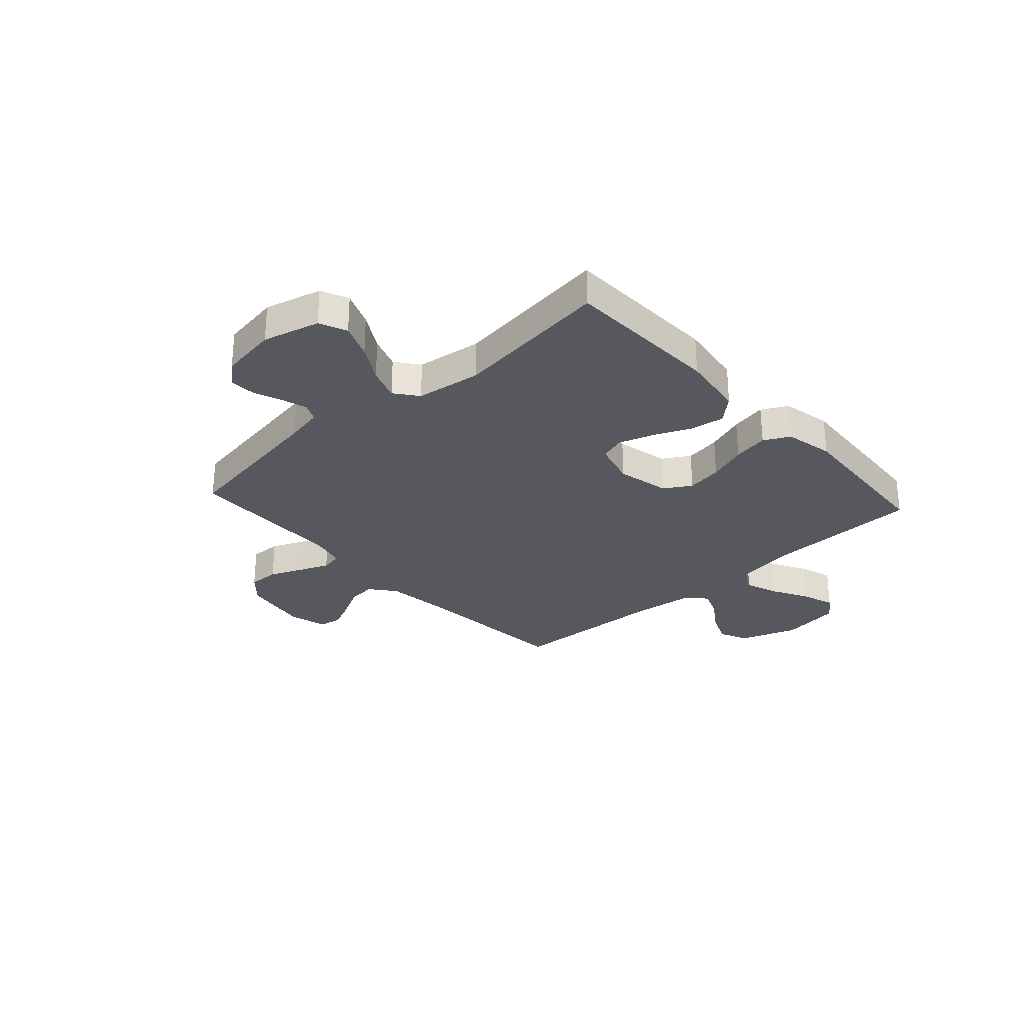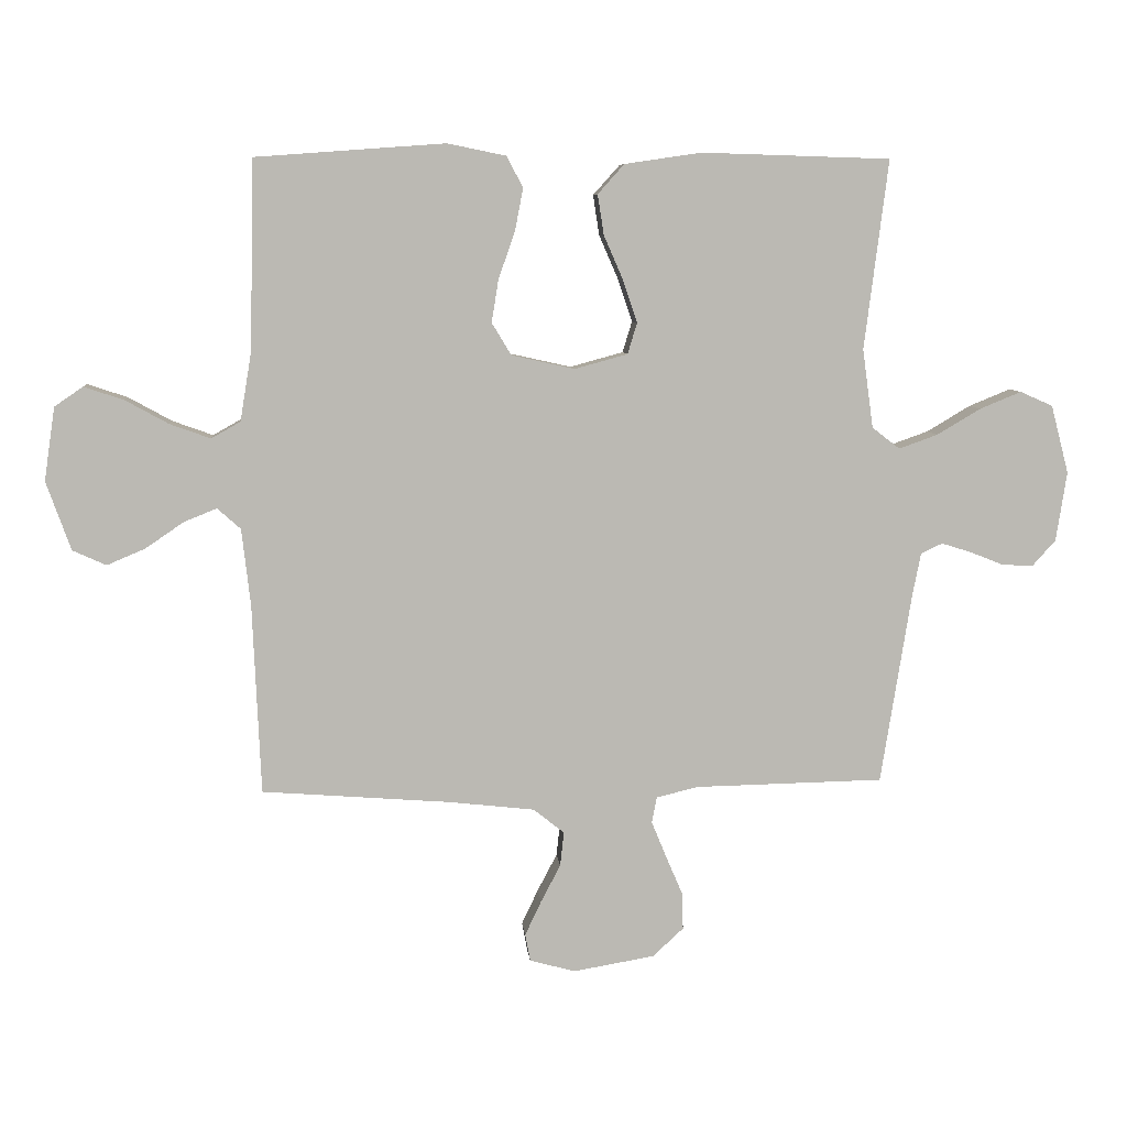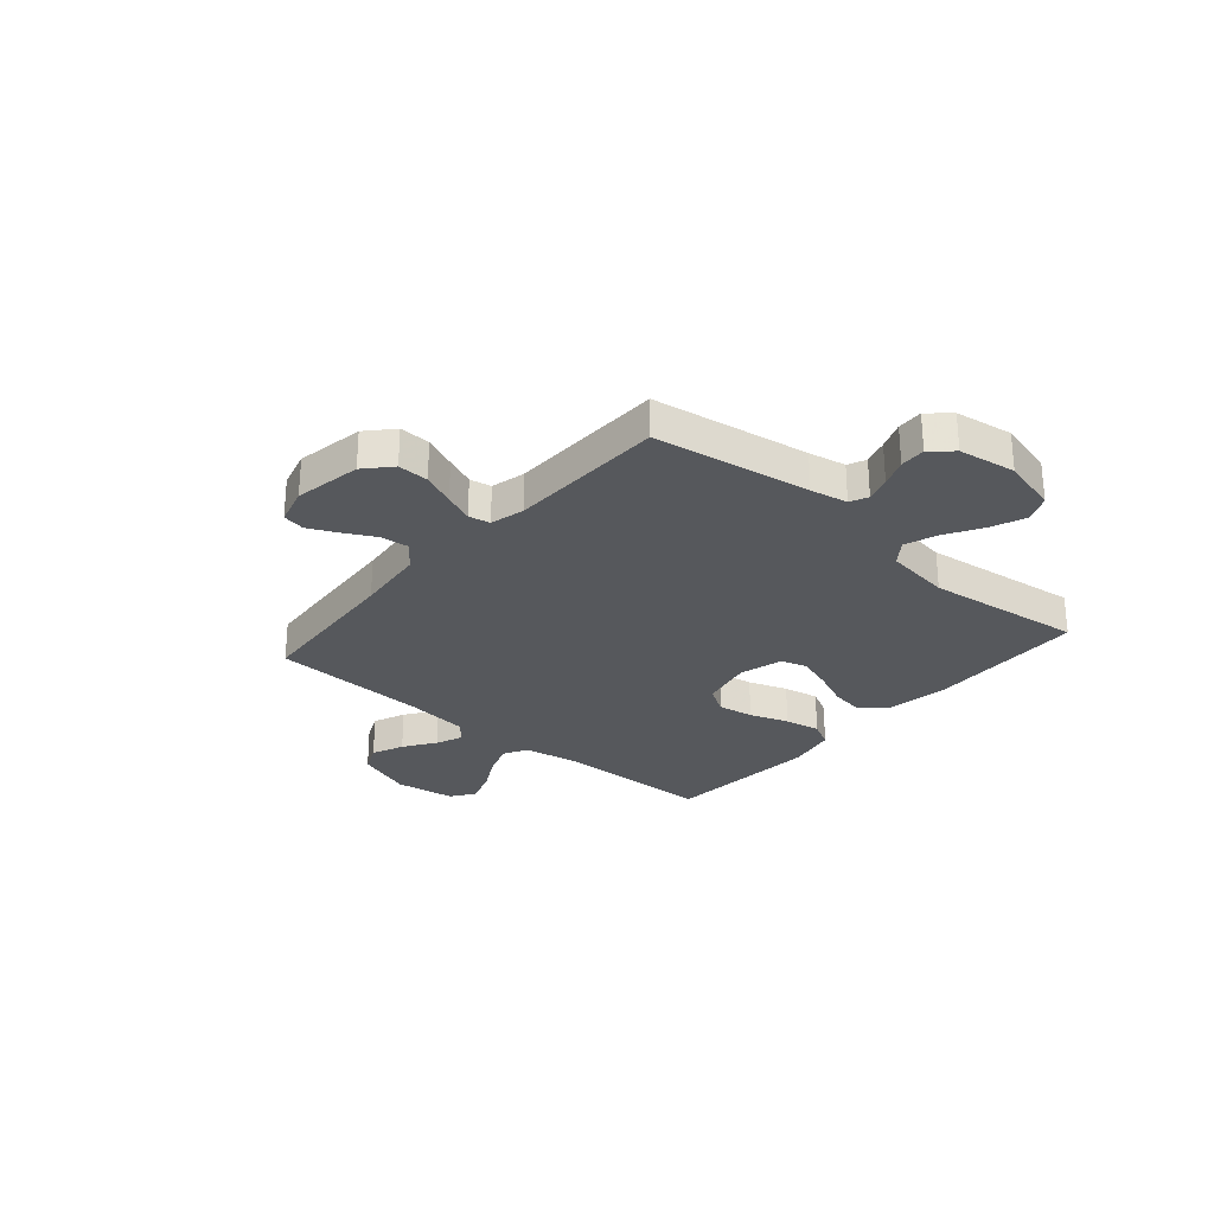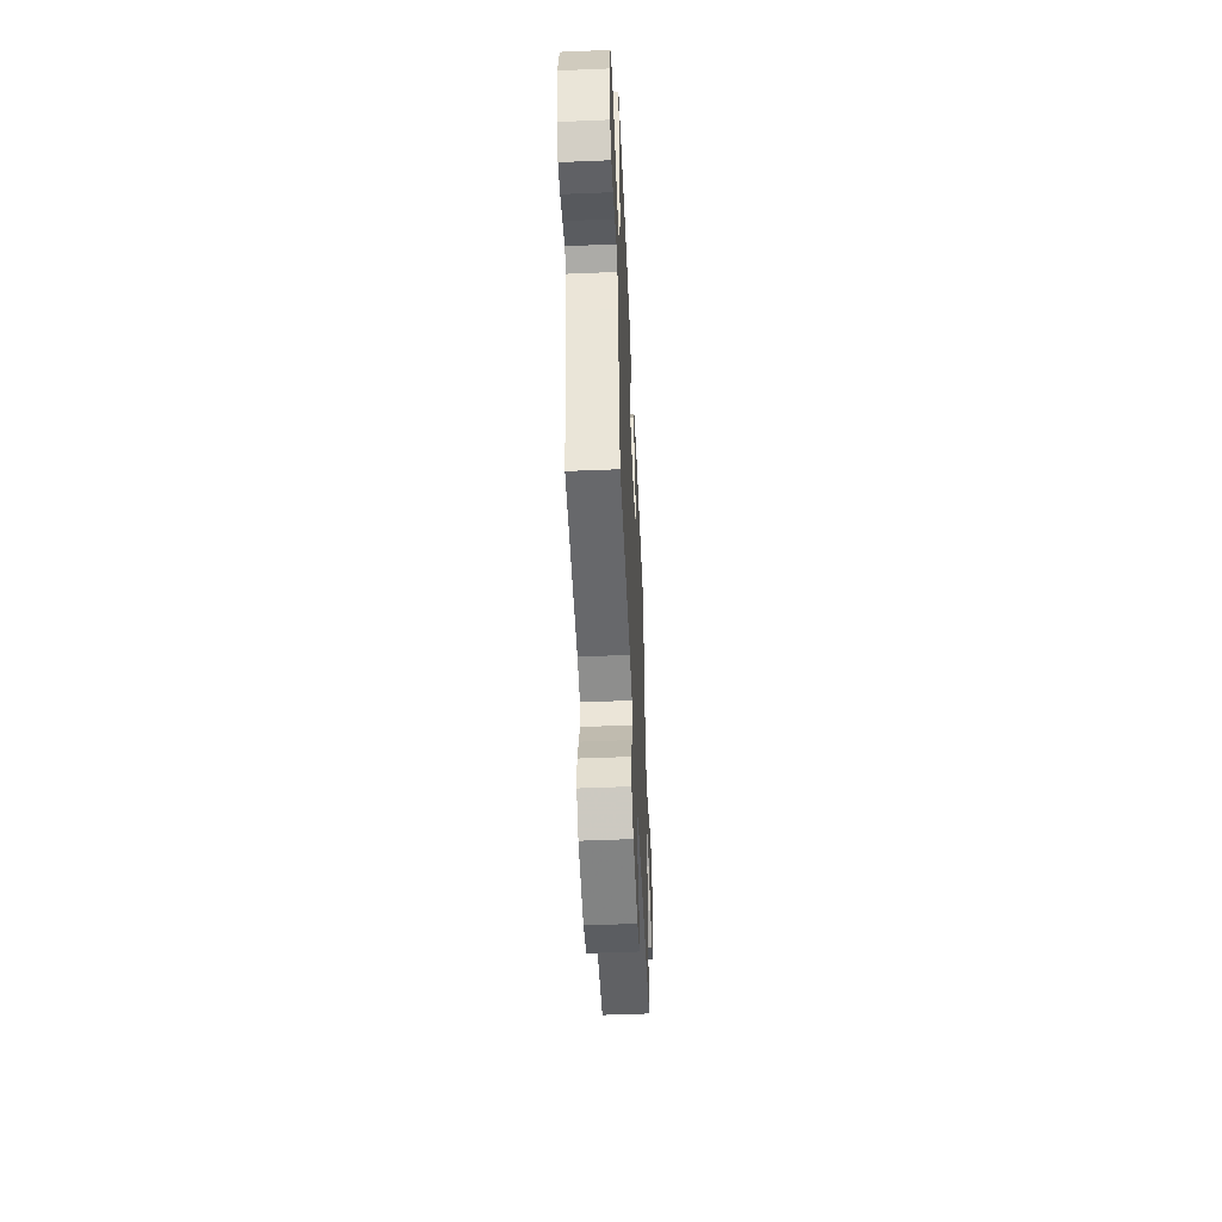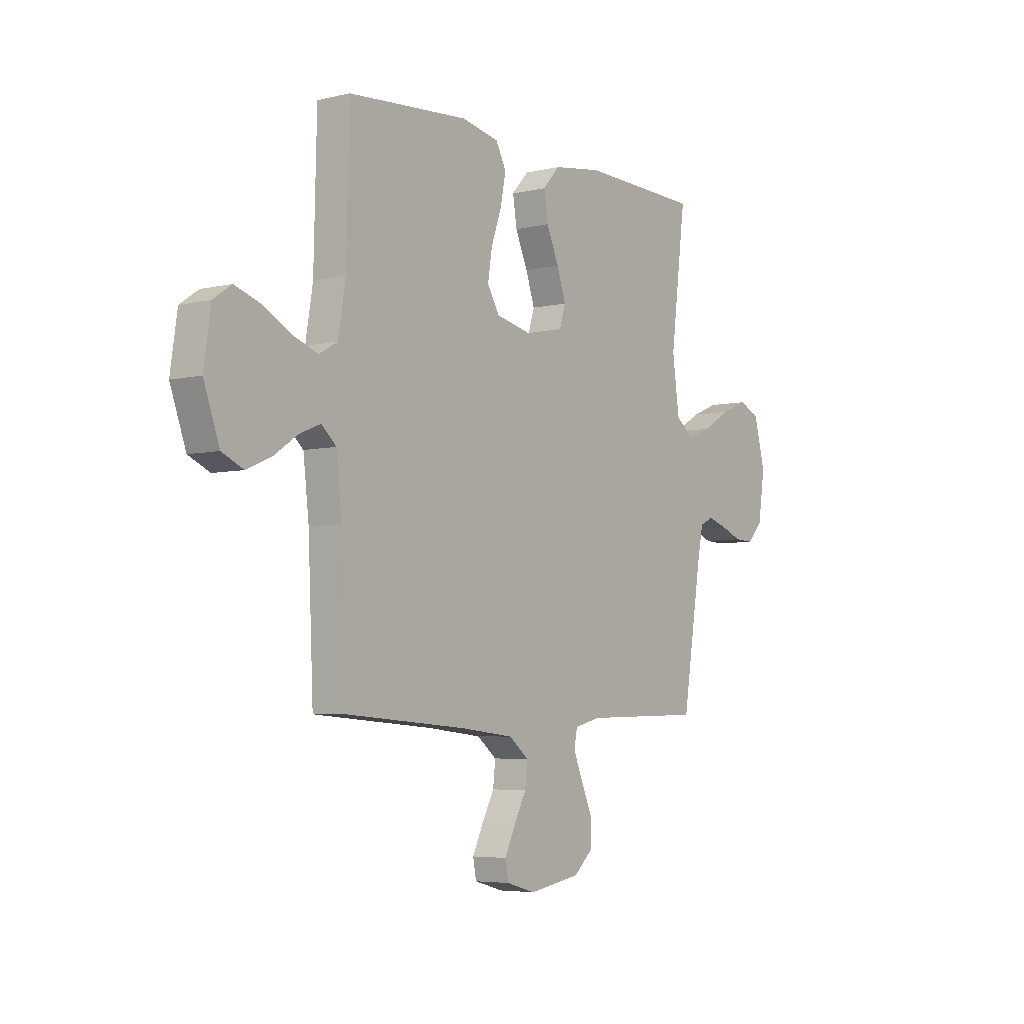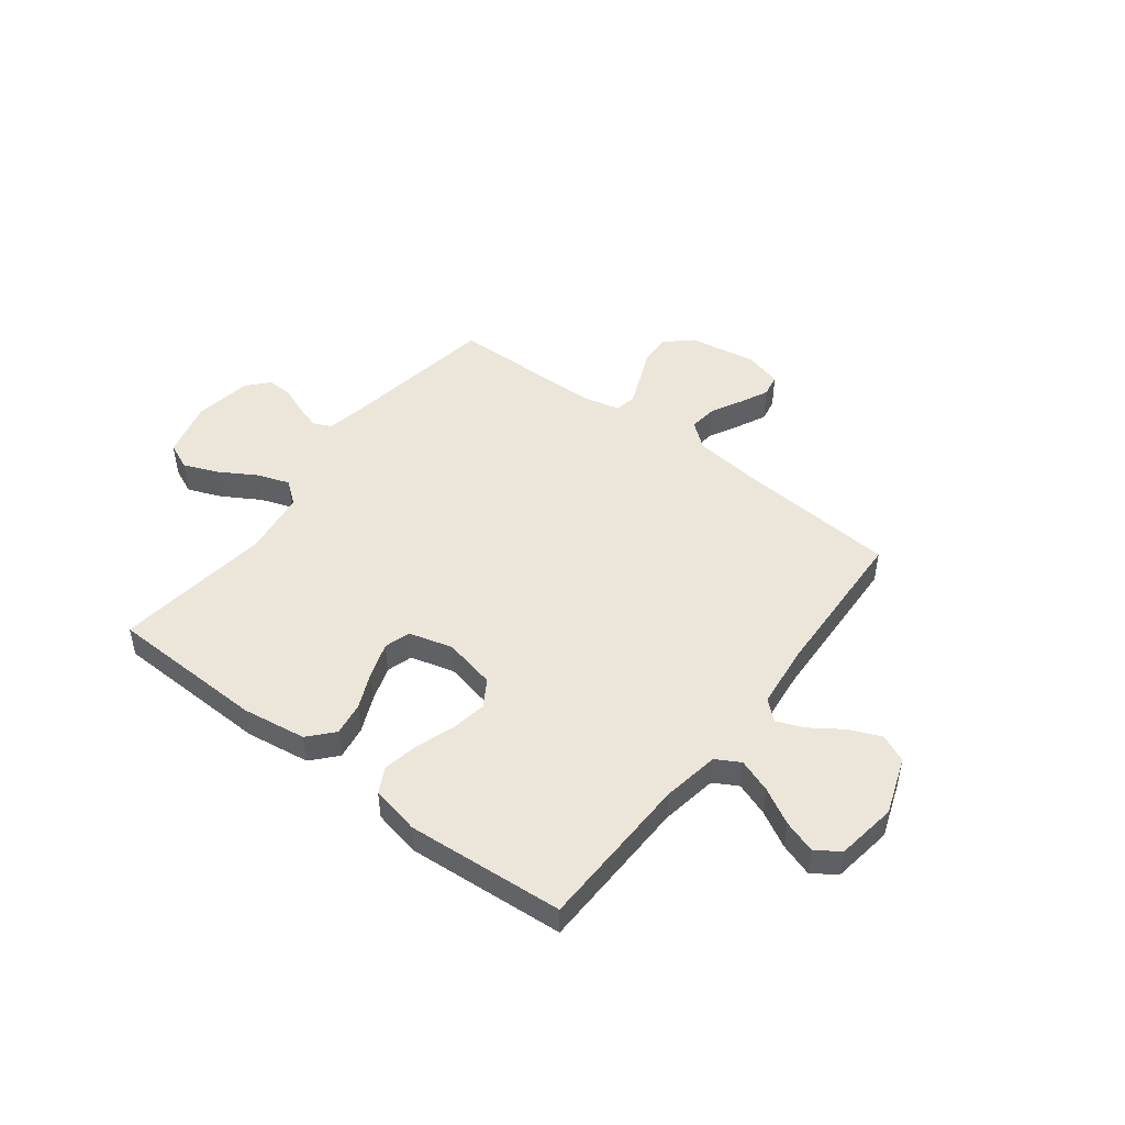
<metadata>
{"format":"obj","ext":"obj","renderer":"f3d","projection":"perspective","resolution":1024,"background":"white","views":[{"elev":-28.9,"azim":-47.8,"up":"+Y"},{"elev":7.3,"azim":174.8,"up":"+Z"},{"elev":-27.9,"azim":-130.8,"up":"+Y"},{"elev":-51.3,"azim":-87.4,"up":"+Z"},{"elev":-5.1,"azim":126.7,"up":"+Z"},{"elev":47.9,"azim":37.4,"up":"+Y"}]}
</metadata>
<code>
v -0.5 0.07 -0.5
v -0.548 0.07 -0.2
v -0.562 0.07 -0.129
v -0.596 0.07 -0.113
v -0.644 0.07 -0.128
v -0.697 0.07 -0.149
v -0.746 0.07 -0.151
v -0.783 0.07 -0.11
v -0.8 0.07 0
v -0.772 0.07 0.108
v -0.72 0.07 0.131
v -0.654 0.07 0.104
v -0.585 0.07 0.063
v -0.523 0.07 0.041
v -0.479 0.07 0.075
v -0.462 0.07 0.2
v -0.5 0.07 0.5
v -0.2 0.07 0.509
v -0.078 0.07 0.491
v -0.036 0.07 0.444
v -0.046 0.07 0.38
v -0.077 0.07 0.309
v -0.099 0.07 0.243
v -0.084 0.07 0.194
v 0 0.07 0.171
v 0.1 0.07 0.193
v 0.131 0.07 0.244
v 0.12 0.07 0.312
v 0.094 0.07 0.386
v 0.081 0.07 0.454
v 0.107 0.07 0.503
v 0.2 0.07 0.522
v 0.5 0.07 0.5
v 0.507 0.07 0.2
v 0.525 0.07 0.091
v 0.571 0.07 0.065
v 0.635 0.07 0.088
v 0.704 0.07 0.126
v 0.767 0.07 0.147
v 0.812 0.07 0.116
v 0.829 0.07 0
v 0.79 0.07 -0.109
v 0.737 0.07 -0.133
v 0.676 0.07 -0.107
v 0.616 0.07 -0.066
v 0.564 0.07 -0.045
v 0.527 0.07 -0.078
v 0.513 0.07 -0.2
v 0.5 0.07 -0.5
v 0.2 0.07 -0.523
v 0.066 0.07 -0.538
v 0.017 0.07 -0.577
v 0.023 0.07 -0.631
v 0.054 0.07 -0.69
v 0.08 0.07 -0.745
v 0.072 0.07 -0.788
v 0 0.07 -0.808
v -0.129 0.07 -0.786
v -0.178 0.07 -0.741
v -0.176 0.07 -0.682
v -0.149 0.07 -0.619
v -0.126 0.07 -0.563
v -0.134 0.07 -0.522
v -0.2 0.07 -0.506
v -0.5 0 -0.5
v -0.548 0 -0.2
v -0.562 0 -0.129
v -0.596 0 -0.113
v -0.644 0 -0.128
v -0.697 0 -0.149
v -0.746 0 -0.151
v -0.783 0 -0.11
v -0.8 0 0
v -0.772 0 0.108
v -0.72 0 0.131
v -0.654 0 0.104
v -0.585 0 0.063
v -0.523 0 0.041
v -0.479 0 0.075
v -0.462 0 0.2
v -0.5 0 0.5
v -0.2 0 0.509
v -0.078 0 0.491
v -0.036 0 0.444
v -0.046 0 0.38
v -0.077 0 0.309
v -0.099 0 0.243
v -0.084 0 0.194
v 0 0 0.171
v 0.1 0 0.193
v 0.131 0 0.244
v 0.12 0 0.312
v 0.094 0 0.386
v 0.081 0 0.454
v 0.107 0 0.503
v 0.2 0 0.522
v 0.5 0 0.5
v 0.507 0 0.2
v 0.525 0 0.091
v 0.571 0 0.065
v 0.635 0 0.088
v 0.704 0 0.126
v 0.767 0 0.147
v 0.812 0 0.116
v 0.829 0 0
v 0.79 0 -0.109
v 0.737 0 -0.133
v 0.676 0 -0.107
v 0.616 0 -0.066
v 0.564 0 -0.045
v 0.527 0 -0.078
v 0.513 0 -0.2
v 0.5 0 -0.5
v 0.2 0 -0.523
v 0.066 0 -0.538
v 0.017 0 -0.577
v 0.023 0 -0.631
v 0.054 0 -0.69
v 0.08 0 -0.745
v 0.072 0 -0.788
v 0 0 -0.808
v -0.129 0 -0.786
v -0.178 0 -0.741
v -0.176 0 -0.682
v -0.149 0 -0.619
v -0.126 0 -0.563
v -0.134 0 -0.522
v -0.2 0 -0.506
f 58 59 60 61
f 58 61 62
f 57 58 62
f 56 57 62 63
f 53 54 55 56
f 48 49 50
f 47 48 50 51
f 42 43 44 45
f 42 45 46
f 41 42 46
f 40 41 46
f 37 38 39 40
f 36 37 40 46
f 35 36 46 47
f 31 32 33 34
f 28 29 30 31
f 27 28 31 34
f 26 27 34 35
f 19 20 21 22
f 19 22 23
f 16 17 18 19
f 15 16 19 23
f 14 15 23 24
f 10 11 12 13
f 10 13 14
f 9 10 14
f 8 9 14
f 5 6 7 8
f 4 5 8 14
f 3 4 14 24
f 64 1 2
f 63 64 2 3
f 53 56 63
f 52 53 63 3
f 25 26 35 47
f 25 47 51 52
f 3 24 25 52
f 125 124 123 122
f 126 125 122
f 126 122 121
f 127 126 121 120
f 120 119 118 117
f 114 113 112
f 115 114 112 111
f 109 108 107 106
f 110 109 106
f 110 106 105
f 110 105 104
f 104 103 102 101
f 110 104 101 100
f 111 110 100 99
f 98 97 96 95
f 95 94 93 92
f 98 95 92 91
f 99 98 91 90
f 86 85 84 83
f 87 86 83
f 83 82 81 80
f 87 83 80 79
f 88 87 79 78
f 77 76 75 74
f 78 77 74
f 78 74 73
f 78 73 72
f 72 71 70 69
f 78 72 69 68
f 88 78 68 67
f 66 65 128
f 67 66 128 127
f 127 120 117
f 67 127 117 116
f 111 99 90 89
f 116 115 111 89
f 116 89 88 67
f 1 65 66 2
f 2 66 67 3
f 3 67 68 4
f 4 68 69 5
f 5 69 70 6
f 6 70 71 7
f 7 71 72 8
f 8 72 73 9
f 9 73 74 10
f 10 74 75 11
f 11 75 76 12
f 12 76 77 13
f 13 77 78 14
f 14 78 79 15
f 15 79 80 16
f 16 80 81 17
f 17 81 82 18
f 18 82 83 19
f 19 83 84 20
f 20 84 85 21
f 21 85 86 22
f 22 86 87 23
f 23 87 88 24
f 24 88 89 25
f 25 89 90 26
f 26 90 91 27
f 27 91 92 28
f 28 92 93 29
f 29 93 94 30
f 30 94 95 31
f 31 95 96 32
f 32 96 97 33
f 33 97 98 34
f 34 98 99 35
f 35 99 100 36
f 36 100 101 37
f 37 101 102 38
f 38 102 103 39
f 39 103 104 40
f 40 104 105 41
f 41 105 106 42
f 42 106 107 43
f 43 107 108 44
f 44 108 109 45
f 45 109 110 46
f 46 110 111 47
f 47 111 112 48
f 48 112 113 49
f 49 113 114 50
f 50 114 115 51
f 51 115 116 52
f 52 116 117 53
f 53 117 118 54
f 54 118 119 55
f 55 119 120 56
f 56 120 121 57
f 57 121 122 58
f 58 122 123 59
f 59 123 124 60
f 60 124 125 61
f 61 125 126 62
f 62 126 127 63
f 63 127 128 64
f 64 128 65 1

</code>
